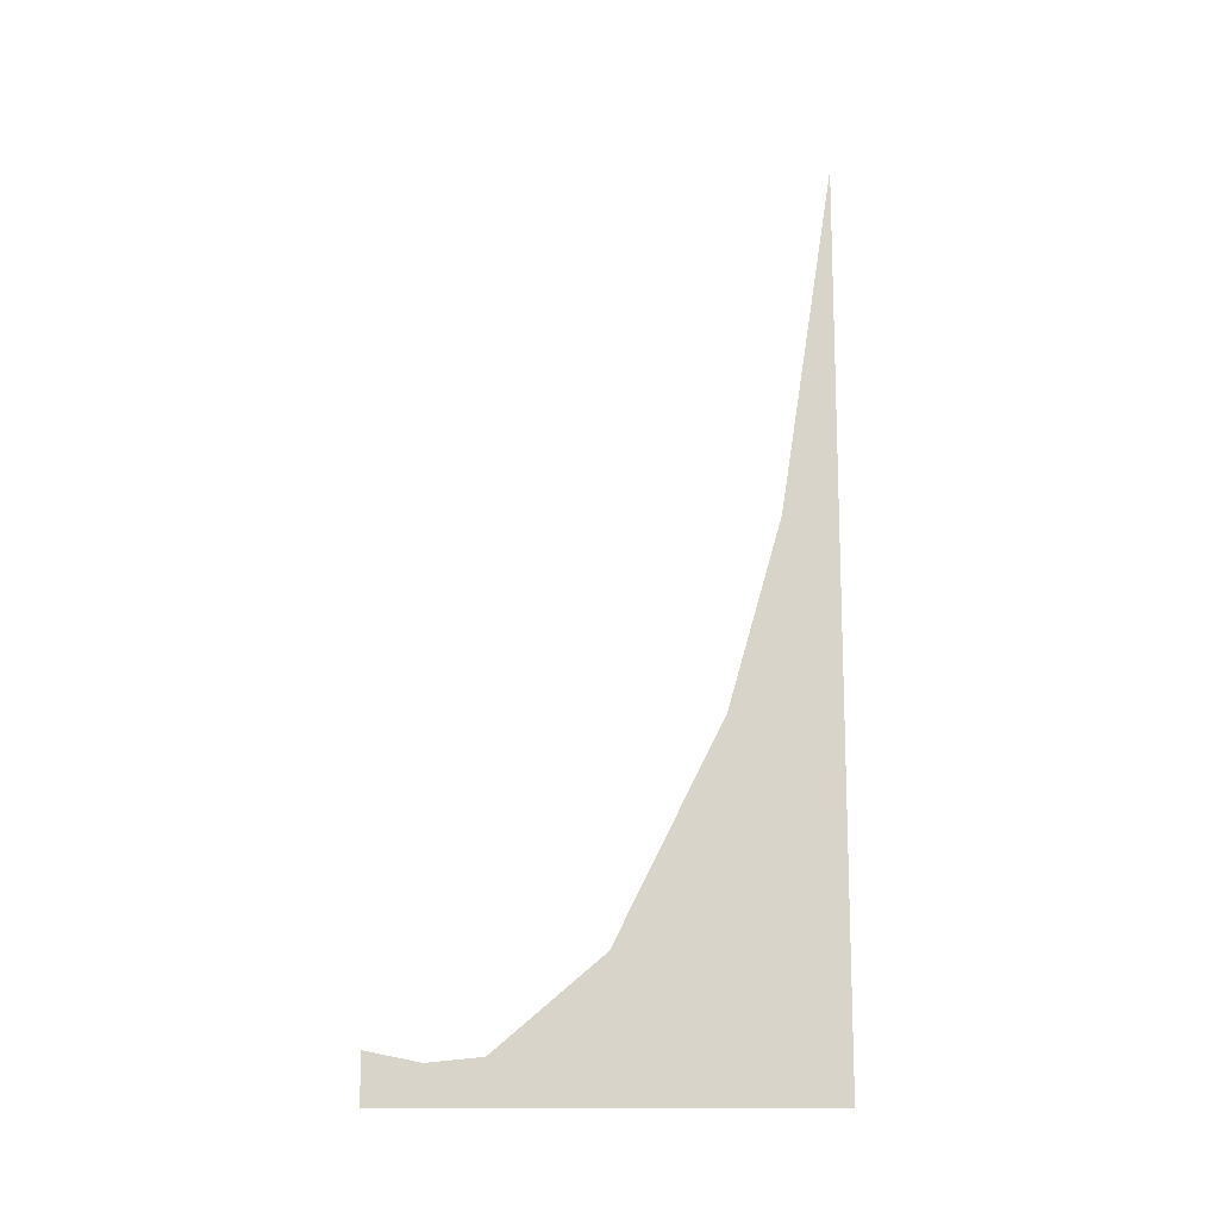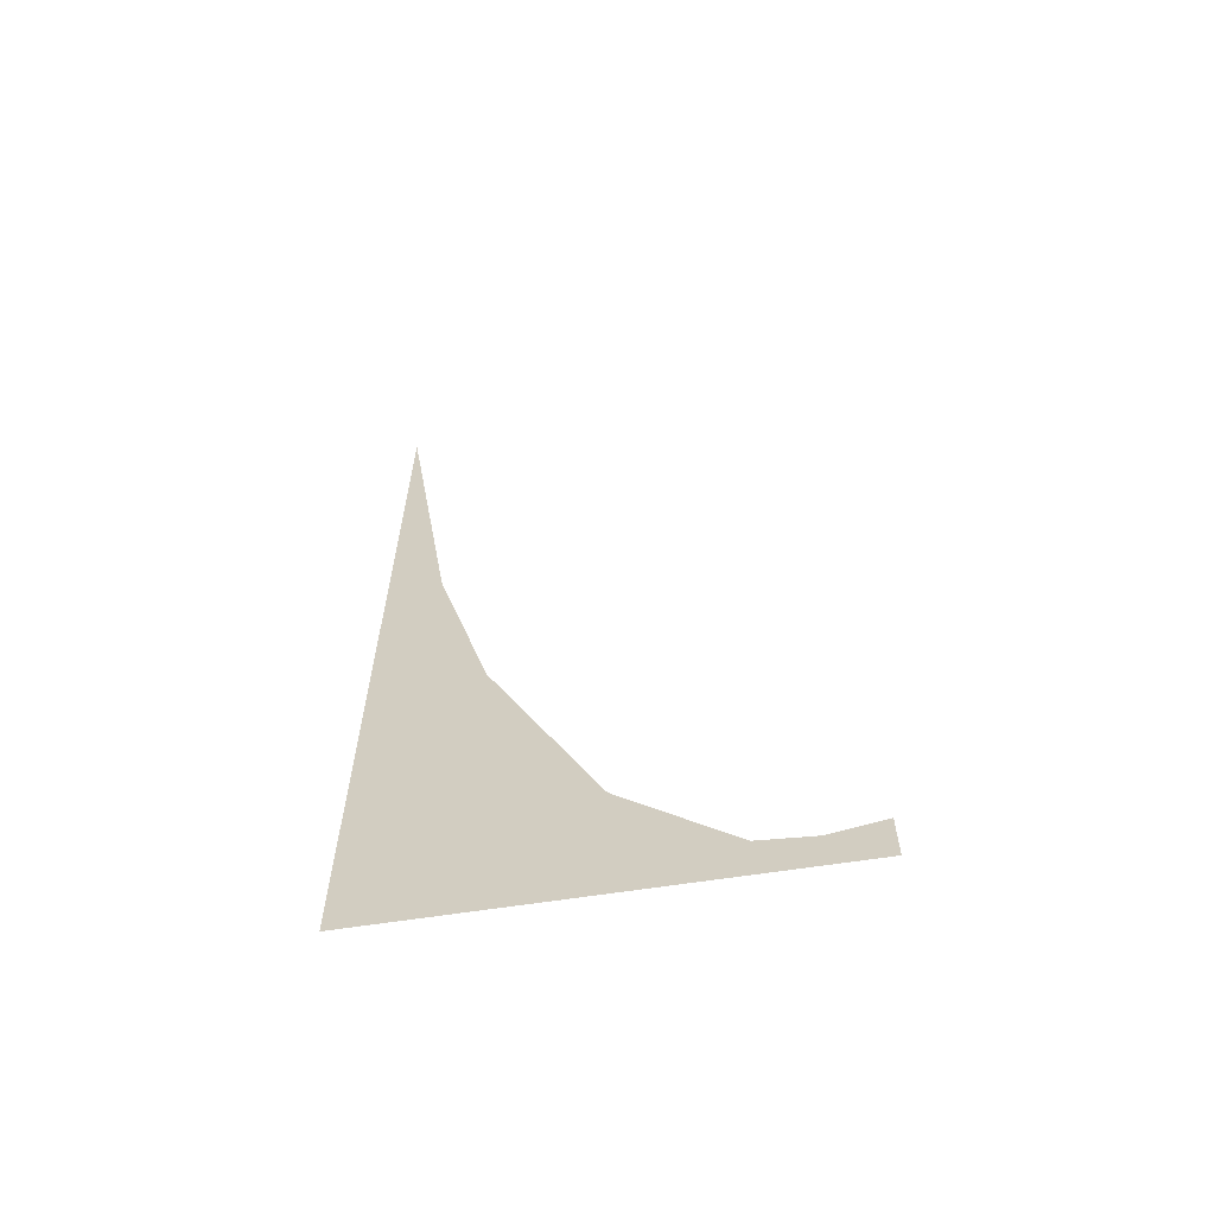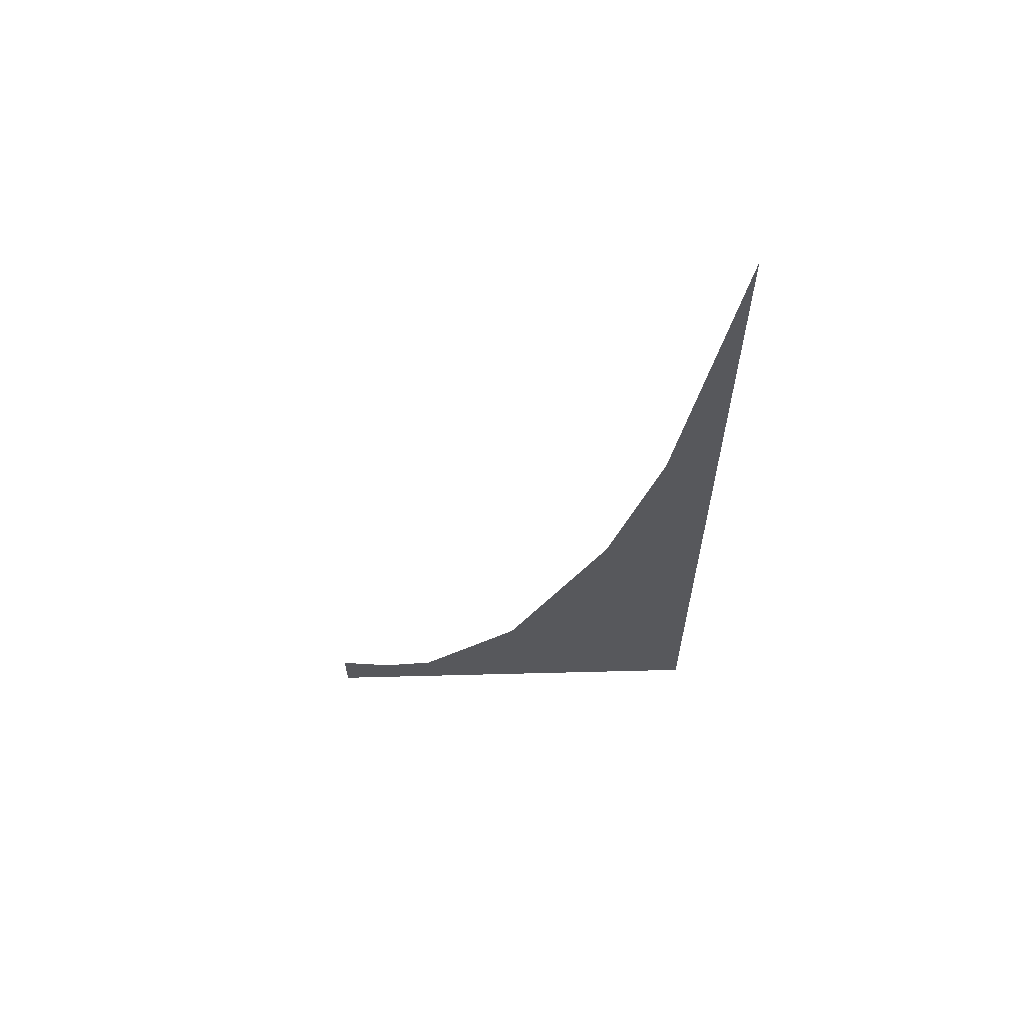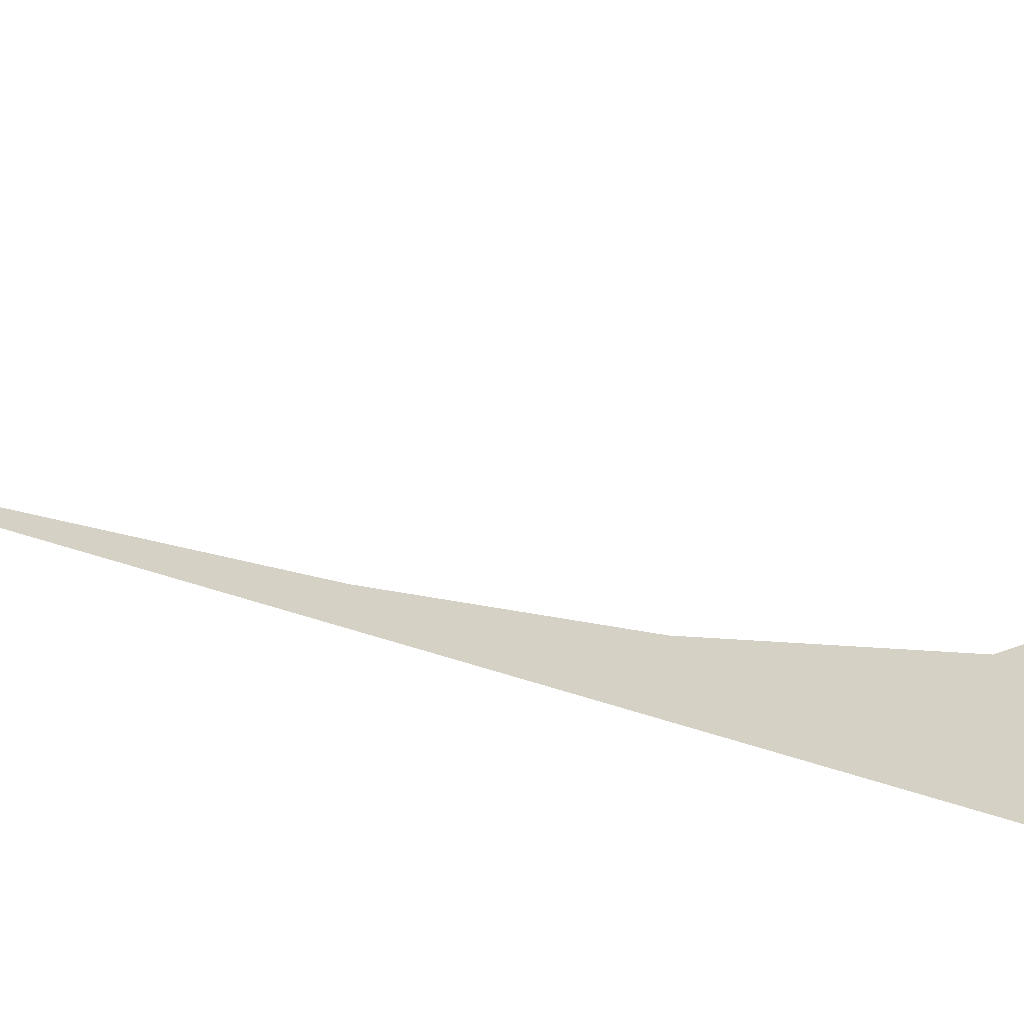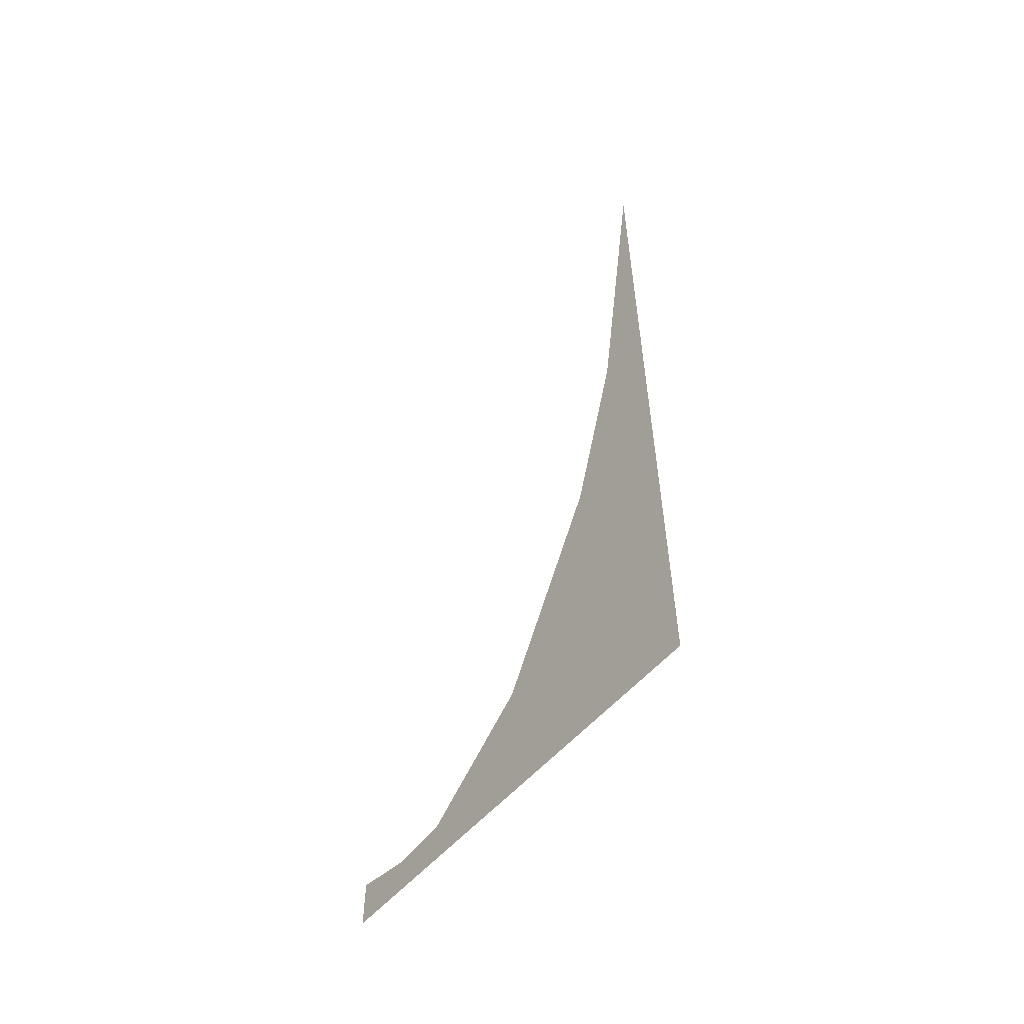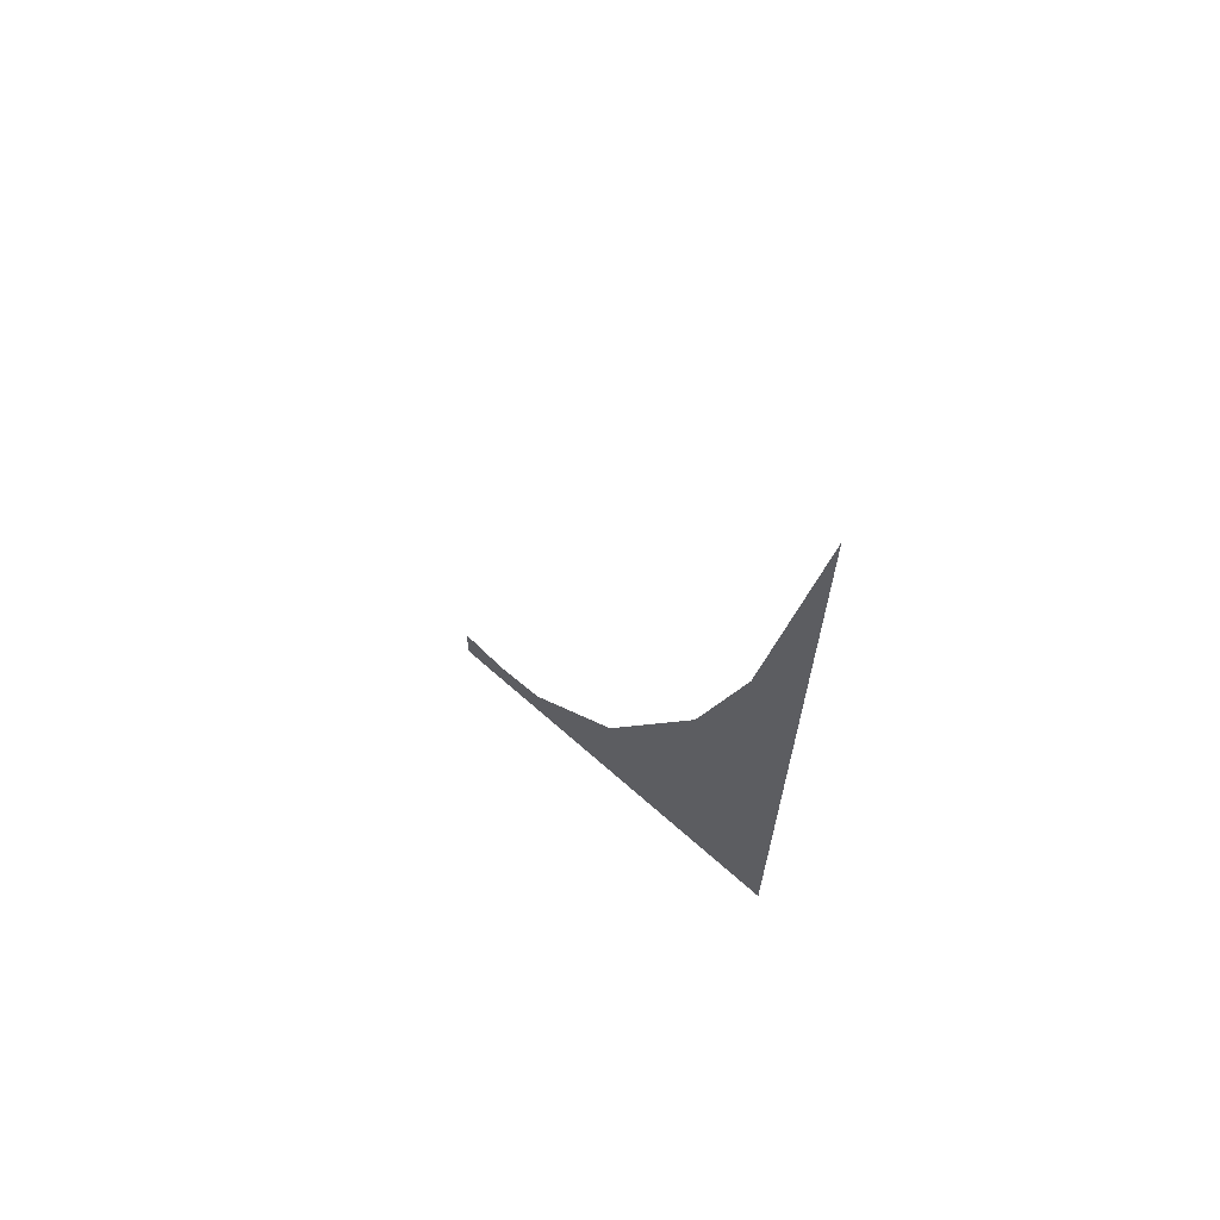
<metadata>
{"format":"obj","ext":"obj","renderer":"f3d","projection":"perspective","resolution":1024,"background":"white","views":[{"elev":-13.5,"azim":85.5,"up":"+Y"},{"elev":-61.9,"azim":-80.9,"up":"+Y"},{"elev":61.4,"azim":88.5,"up":"+Y"},{"elev":-65.8,"azim":-108.0,"up":"+Z"},{"elev":-56.2,"azim":139.7,"up":"+Y"},{"elev":66.3,"azim":131.8,"up":"+Y"}]}
</metadata>
<code>
o plane
v 0.5 0 1
v 0.5 0 0
v 0.5 0.1125 1
v 0.5 2.062 0
v 0.5 0.3125 0.5
v 0.5 0 0.5
v 0.5 0.1 0.75
v 0.5 0 0.75
v 0.5 0.8125 0.25
v 0.5 0 0.25
v 0.5 1.25 0.125
v 0.5 0 0.125
v 0.5 0.0875 0.875
v 0.5 0 0.875
v 0.5 0.5625 0.375
v 0.5 0 0.375
f 1 14 13 3
f 6 16 15 5
f 10 12 11 9
f 5 7 8 6
f 5 7 8 6
f 7 13 14 8
f 4 11 12 2
f 9 15 16 10
f 4 11 12 2
f 10 12 11 9
f 7 13 14 8
f 1 14 13 3
f 9 15 16 10
f 6 16 15 5
f 13 14 1 3
f 15 16 6 5
f 11 12 10 9
f 8 7 5 6
f 8 7 5 6
f 14 13 7 8
f 12 11 4 2
f 16 15 9 10
f 12 11 4 2
f 11 12 10 9
f 14 13 7 8
f 13 14 1 3
f 16 15 9 10
f 15 16 6 5

</code>
